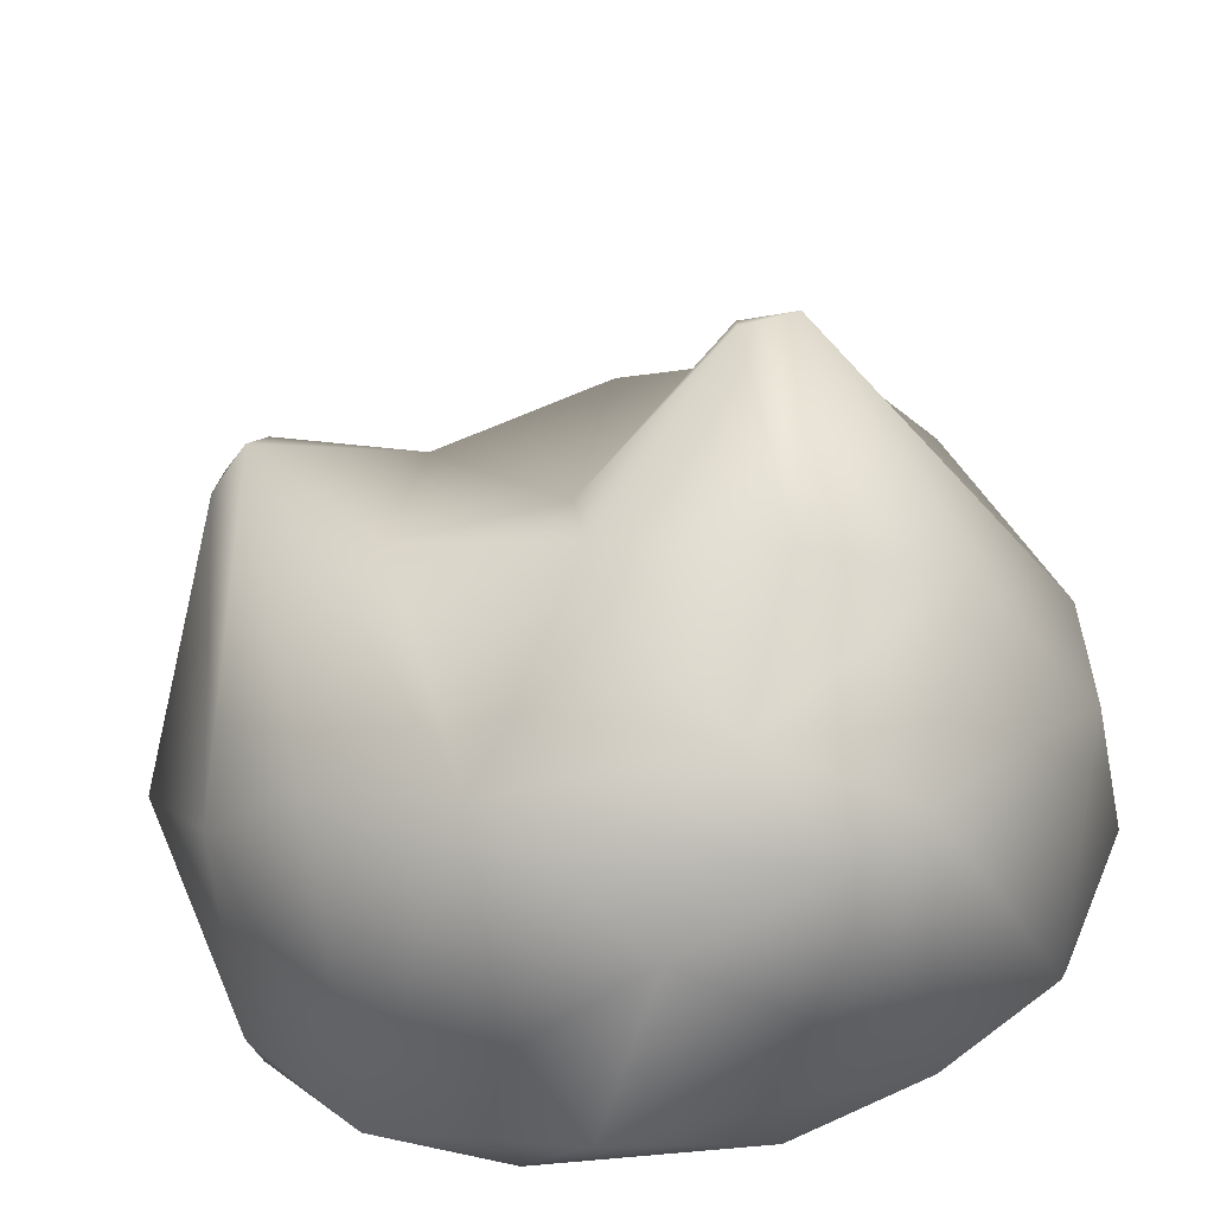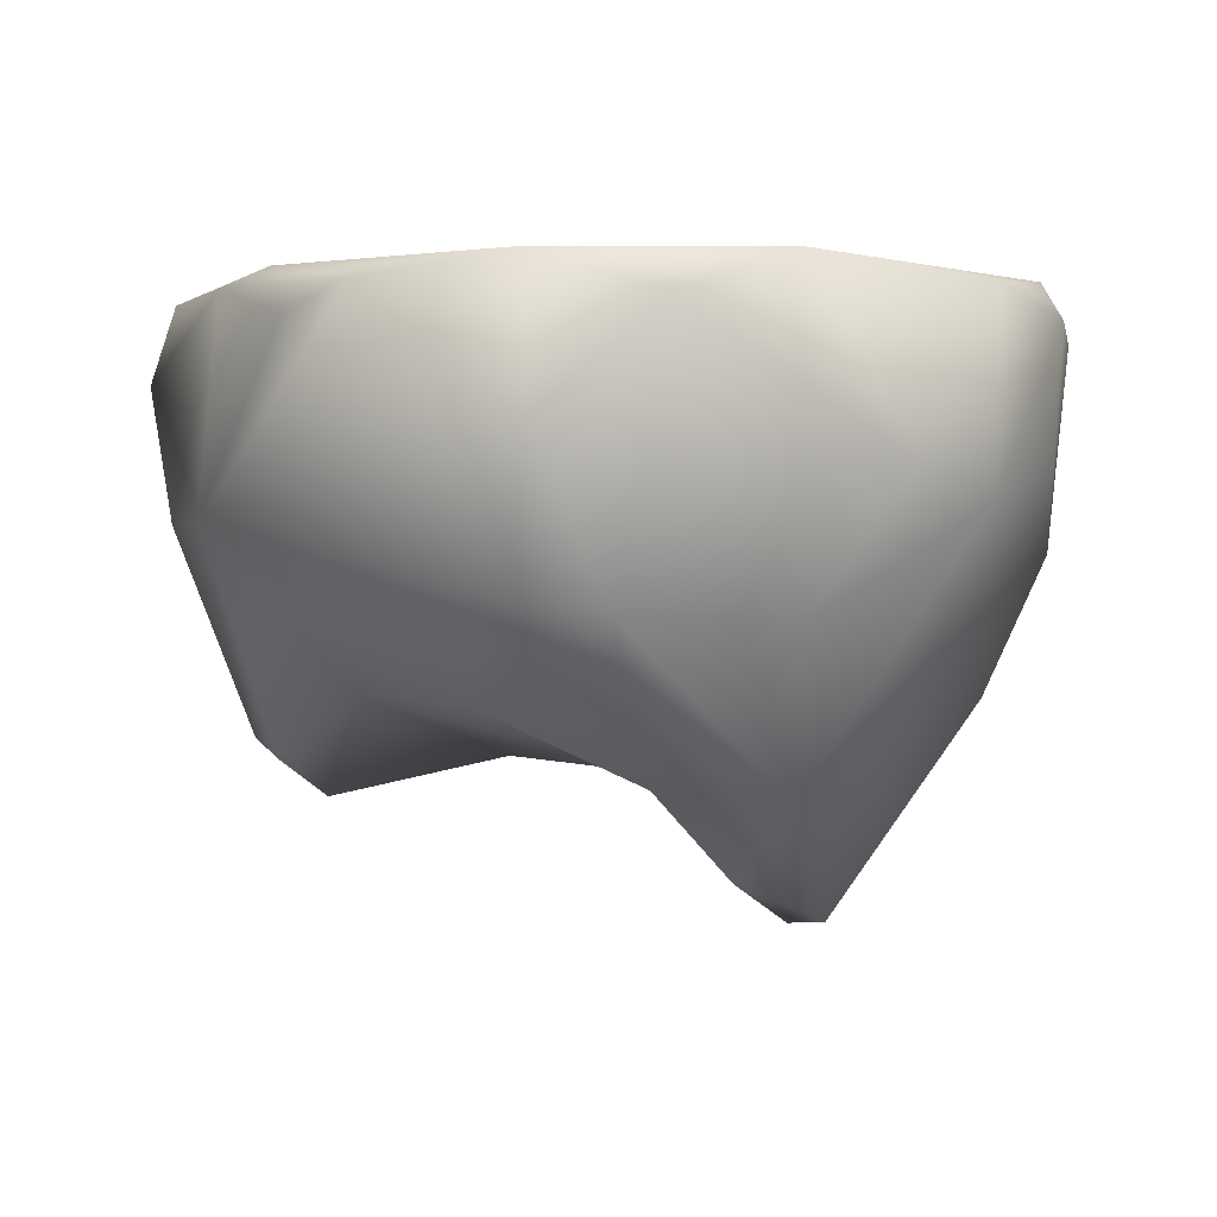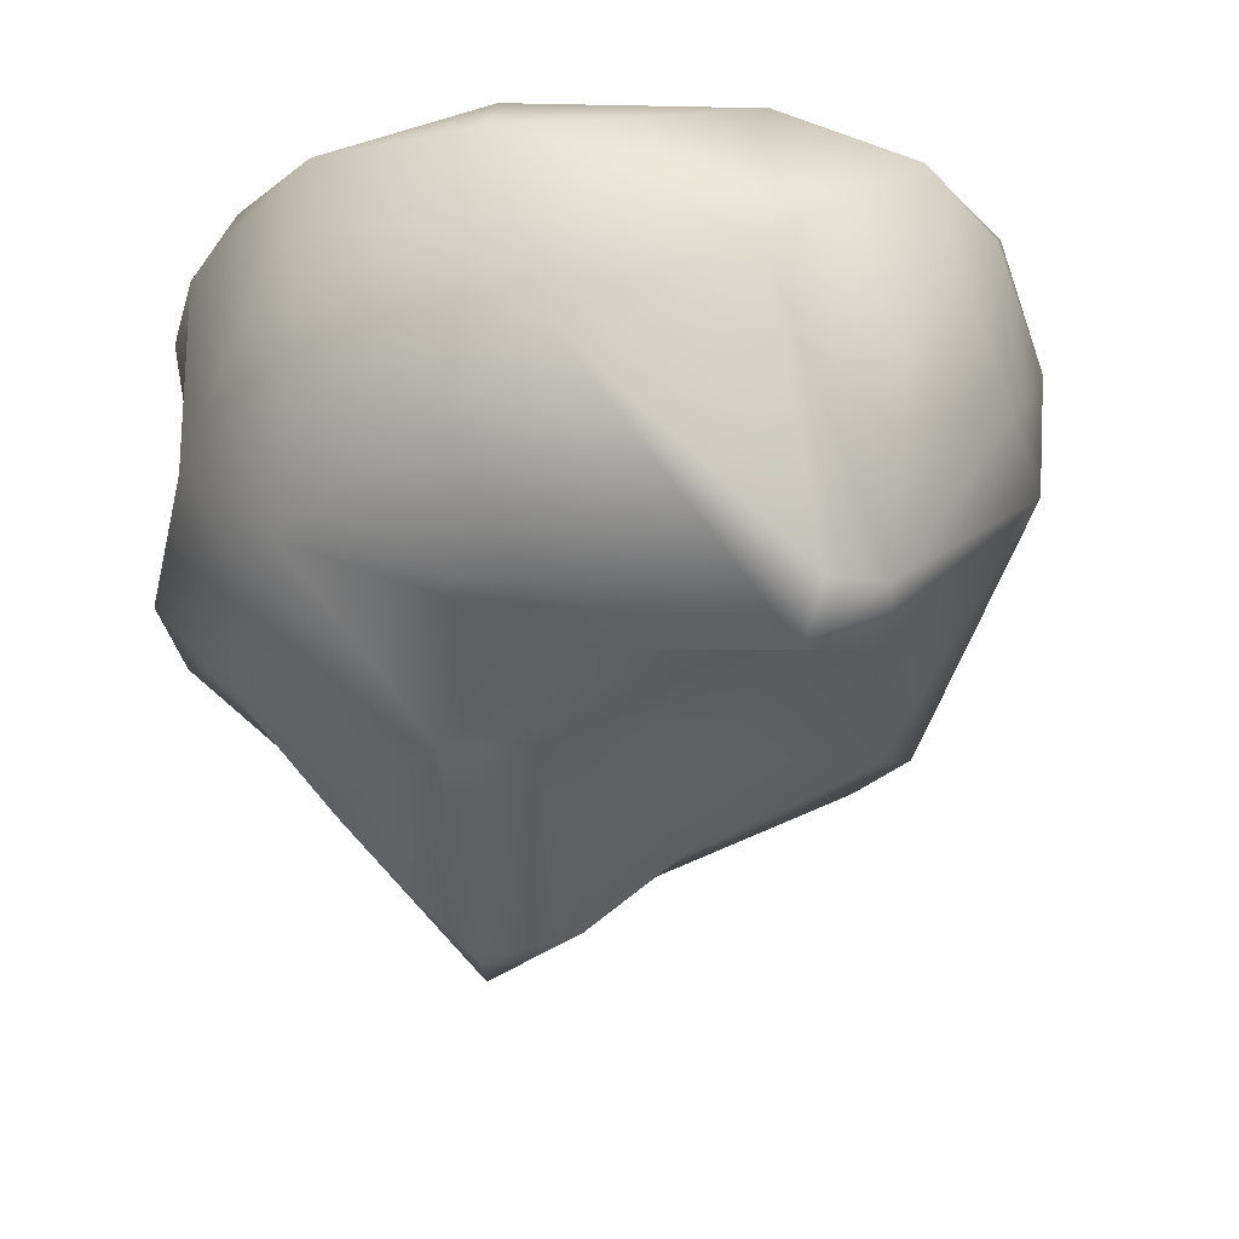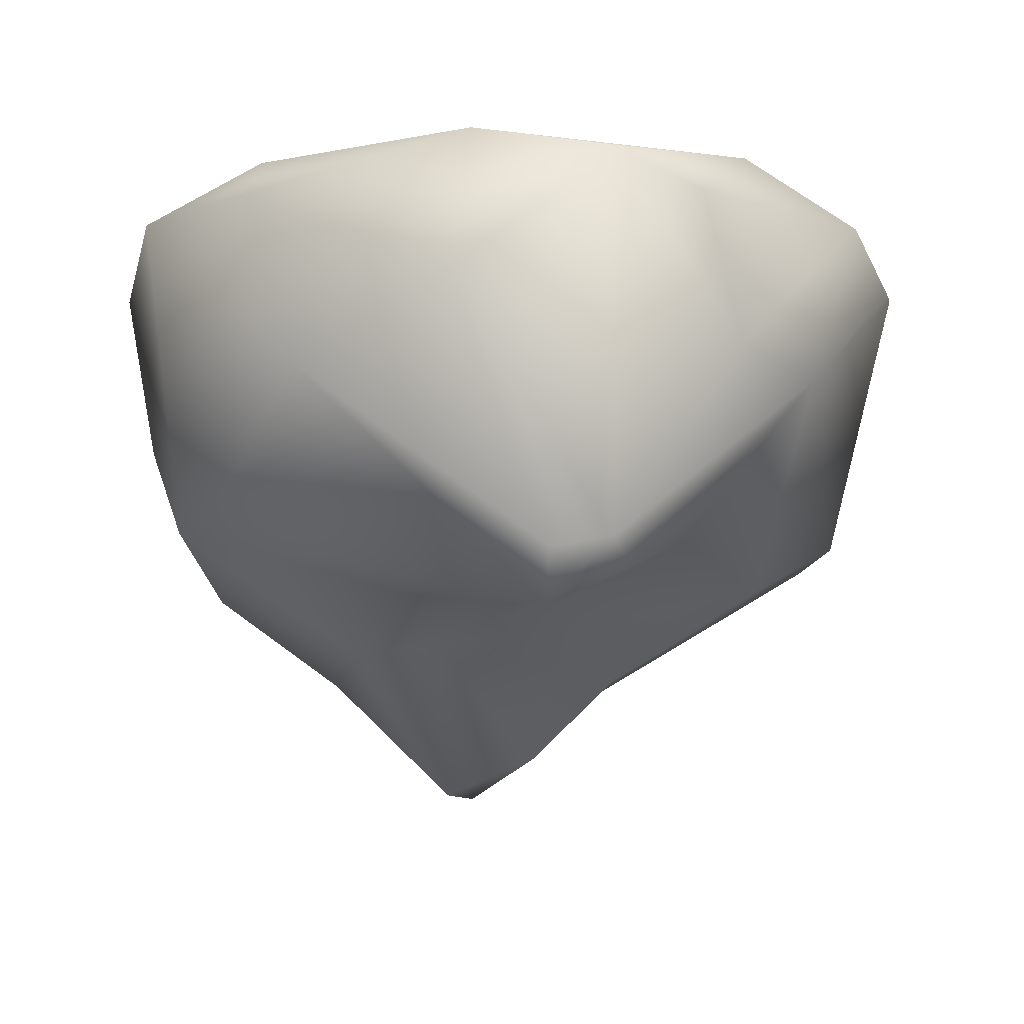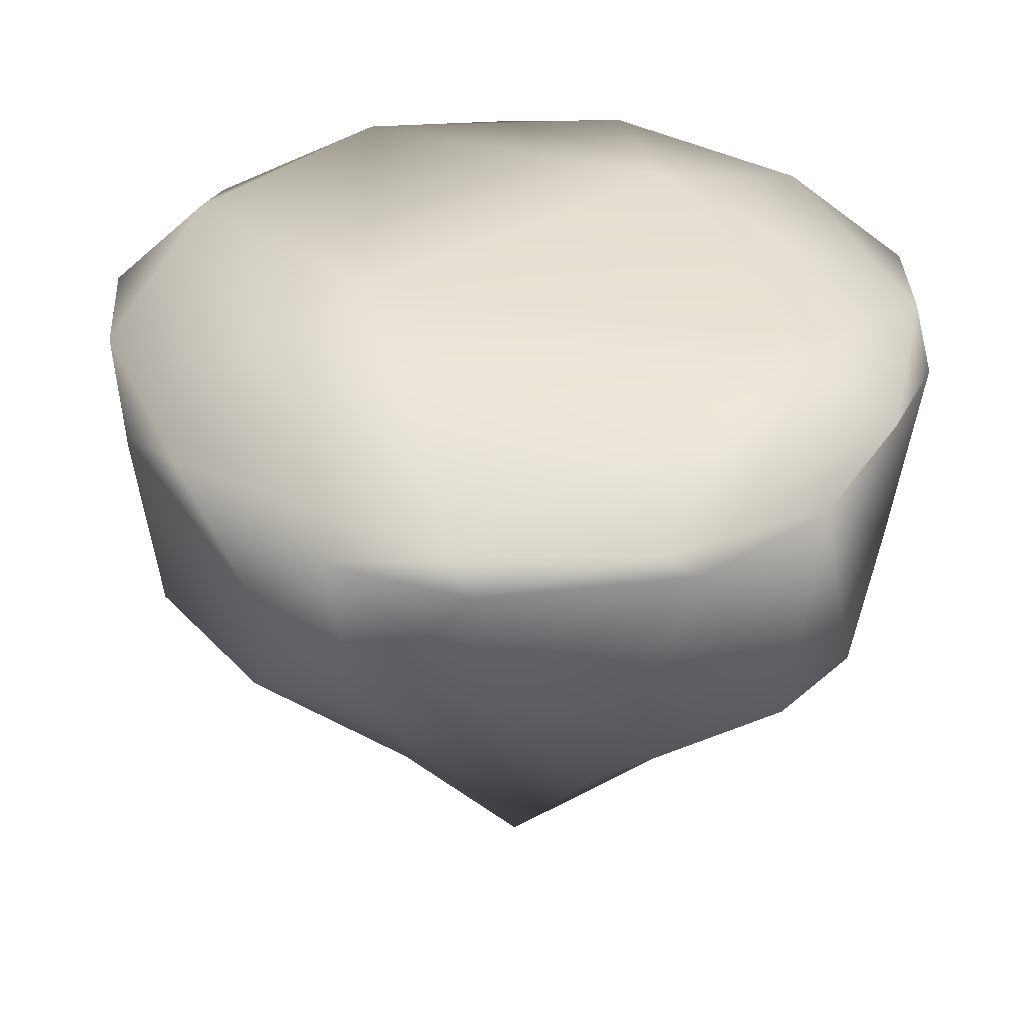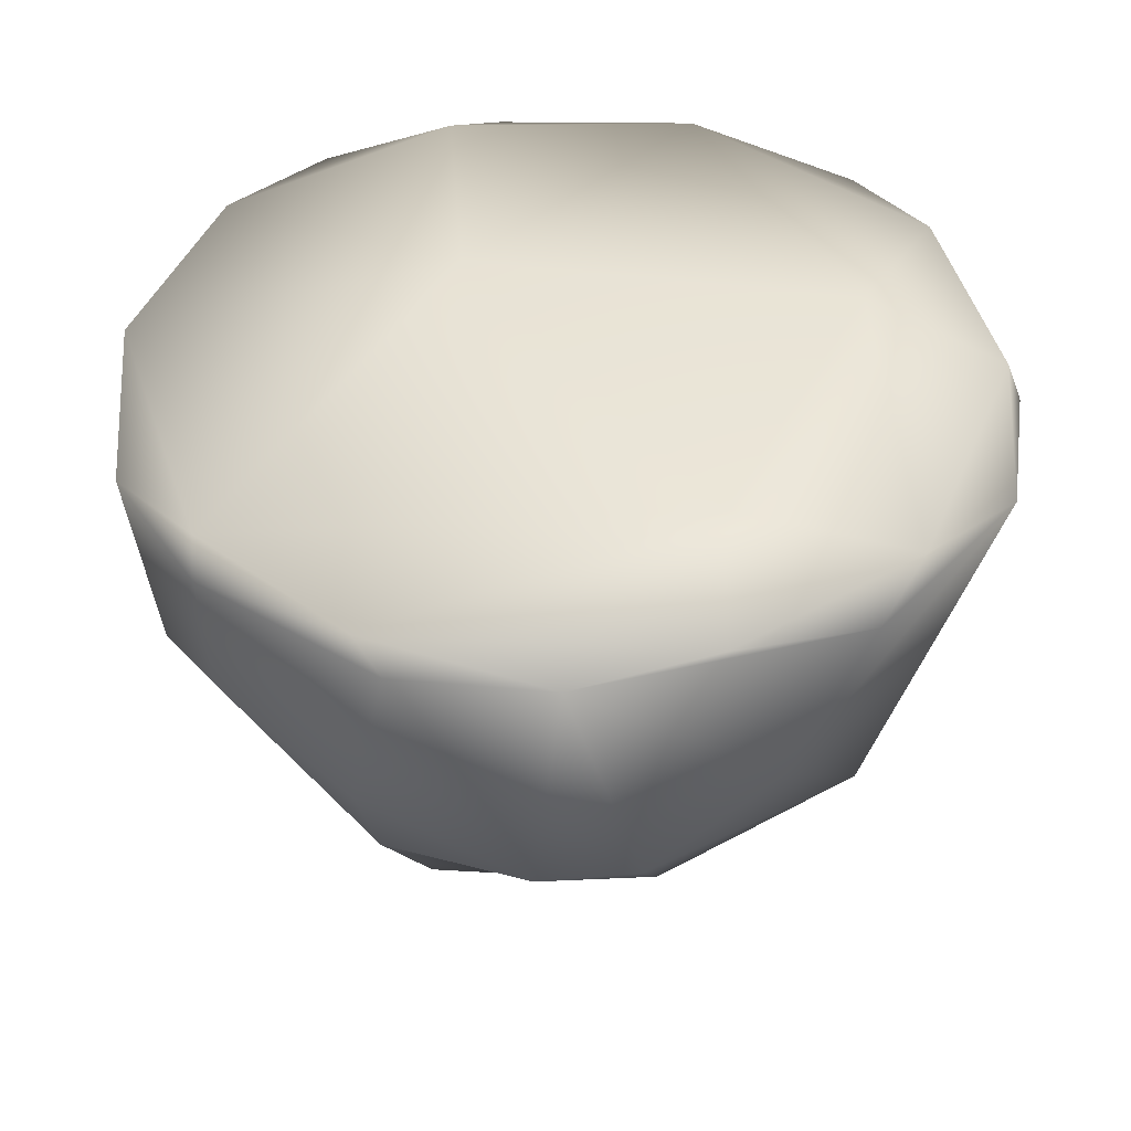
<metadata>
{"format":"obj","ext":"obj","renderer":"f3d","projection":"perspective","resolution":1024,"background":"white","views":[{"elev":-59.3,"azim":7.8,"up":"+Z"},{"elev":-2.2,"azim":32.0,"up":"+Y"},{"elev":-30.4,"azim":-110.9,"up":"+Y"},{"elev":-16.3,"azim":-87.5,"up":"+Y"},{"elev":38.9,"azim":104.6,"up":"+Y"},{"elev":42.4,"azim":147.6,"up":"+Y"}]}
</metadata>
<code>
o F3:GeoDome1_F3:GeoDome1_auv
v -1.025 0.1488 -0.0747
v -0.7964 -0.4297 0.1388
v -0.8333 0.001599 -0.4471
v -0.7895 -0.4052 0.2814
v -0.8237 0.4285 -0.5664
v -0.9188 0.3739 0.4944
v -0.7765 0.05565 0.5838
v -0.5549 0.03753 0.7621
v -0.6892 -0.4529 0.3208
v -0.5977 -0.1758 -0.6074
v -0.6511 0.5544 -0.2147
v -0.3798 -0.3072 0.4455
v 0.02741 -0.3304 0.6456
v 0.3032 -0.1463 0.8679
v -0.5726 0.4597 -0.8523
v -0.2576 -0.236 -0.8005
v -0.804 0.5134 -0.5363
v -0.4161 -0.4475 -0.1837
v -0.03682 -0.4822 -0.177
v 0.05782 0.07358 -0.9382
v 0.03517 0.5604 0.3706
v -0.2502 0.5292 0.904
v -0.3859 0.4966 0.8972
v 0.01806 0.5573 -0.6391
v 0.2448 -0.5081 0.2825
v -0.003895 -0.4955 -0.3707
v 0.2502 -0.2872 -0.7735
v -0.1197 0.4372 -0.9847
v 0.5305 0.4797 -0.8346
v 0.3526 0.5134 0.9126
v 0.3159 -0.7077 0.06254
v 0.3805 -0.06594 -0.9056
v 0.3484 0.1963 0.9017
v 0.03102 0.4659 1.025
v 0.3831 -0.4927 -0.4733
v 0.5691 -0.09624 -0.7824
v 0.7653 0.5218 0.5927
v 0.9452 0.5309 -0.1041
v 0.471 -0.1686 0.7925
v 0.5923 0.4263 0.7814
v 0.5103 -0.5359 0.1621
v 0.4439 -0.7928 -0.1072
v 0.9429 0.06223 0.1274
v 0.8825 0.1327 0.3354
v 0.6975 -0.3173 -0.3492
v 0.8052 -0.005338 -0.4584
v 0.7066 -0.1778 0.4712
v 0.7958 0.4674 -0.608
v 0.9548 0.1485 -0.1429
v 0.9755 0.4551 -0.1526
v 0.9872 0.4907 0.1735
v -1.011 0.4459 0.2911
v -0.9871 0.5078 -0.03125
v -0.7526 0.5261 0.6032
v -0.2716 0.5194 -0.9274
v -0.155 0.4126 0.9957
v 0.2258 0.5177 -0.9432
v 0.813 0.5201 -0.5178
v 0.321 -0.8032 -0.1641
v -0.7014 -0.5384 0.1304
f 2 4 1
f 1 3 2
f 1 4 52
f 8 7 4 9
f 34 56 8 14
f 15 3 5
f 9 60 12
f 16 10 15
f 28 57 29 20
f 18 16 26
f 32 16 20
f 60 10 16 18
f 25 31 41
f 33 34 14
f 33 30 34
f 21 30 37
f 41 42 43
f 32 29 36
f 40 30 33
f 44 47 43
f 49 48 50
f 53 1 52
f 53 5 1
f 53 17 5
f 54 52 6
f 22 23 34
f 57 55 24
f 58 48 29
f 40 44 37
f 37 30 40
f 51 38 37
f 51 37 44
f 59 31 19
f 4 60 9
f 7 23 6
f 8 23 7
f 15 10 3
f 15 28 20 16
f 54 21 11
f 25 41 39 13
f 35 59 26
f 35 26 27
f 27 36 45 35
f 43 49 50 51
f 45 42 35
f 39 44 40
f 43 47 41
f 47 39 41
f 38 58 24
f 46 36 48
f 46 48 49
f 44 39 47
f 58 38 50
f 56 34 23
f 28 55 57
f 60 2 3
f 5 3 1
f 10 60 3
f 12 8 9
f 14 8 13
f 55 17 11
f 18 12 60
f 56 23 8
f 25 19 31
f 18 26 19
f 27 26 16
f 32 27 16
f 14 13 39
f 32 20 29
f 36 27 32
f 21 37 38
f 39 33 14
f 33 39 40
f 57 24 58
f 45 43 42
f 49 43 45
f 53 52 54
f 54 6 23
f 22 54 23
f 55 15 17
f 22 34 30
f 50 48 58
f 50 38 51
f 42 41 31
f 4 2 60
f 12 13 8
f 18 19 12
f 11 24 55
f 11 21 24
f 19 25 13
f 21 22 30
f 7 6 52 4
f 38 24 21
f 48 36 29
f 43 51 44
f 36 46 45
f 49 45 46
f 13 12 19
f 53 11 17
f 54 11 53
f 54 22 21
f 58 29 57
f 5 17 15
f 28 15 55
f 26 59 19
f 59 35 42
f 42 31 59

</code>
